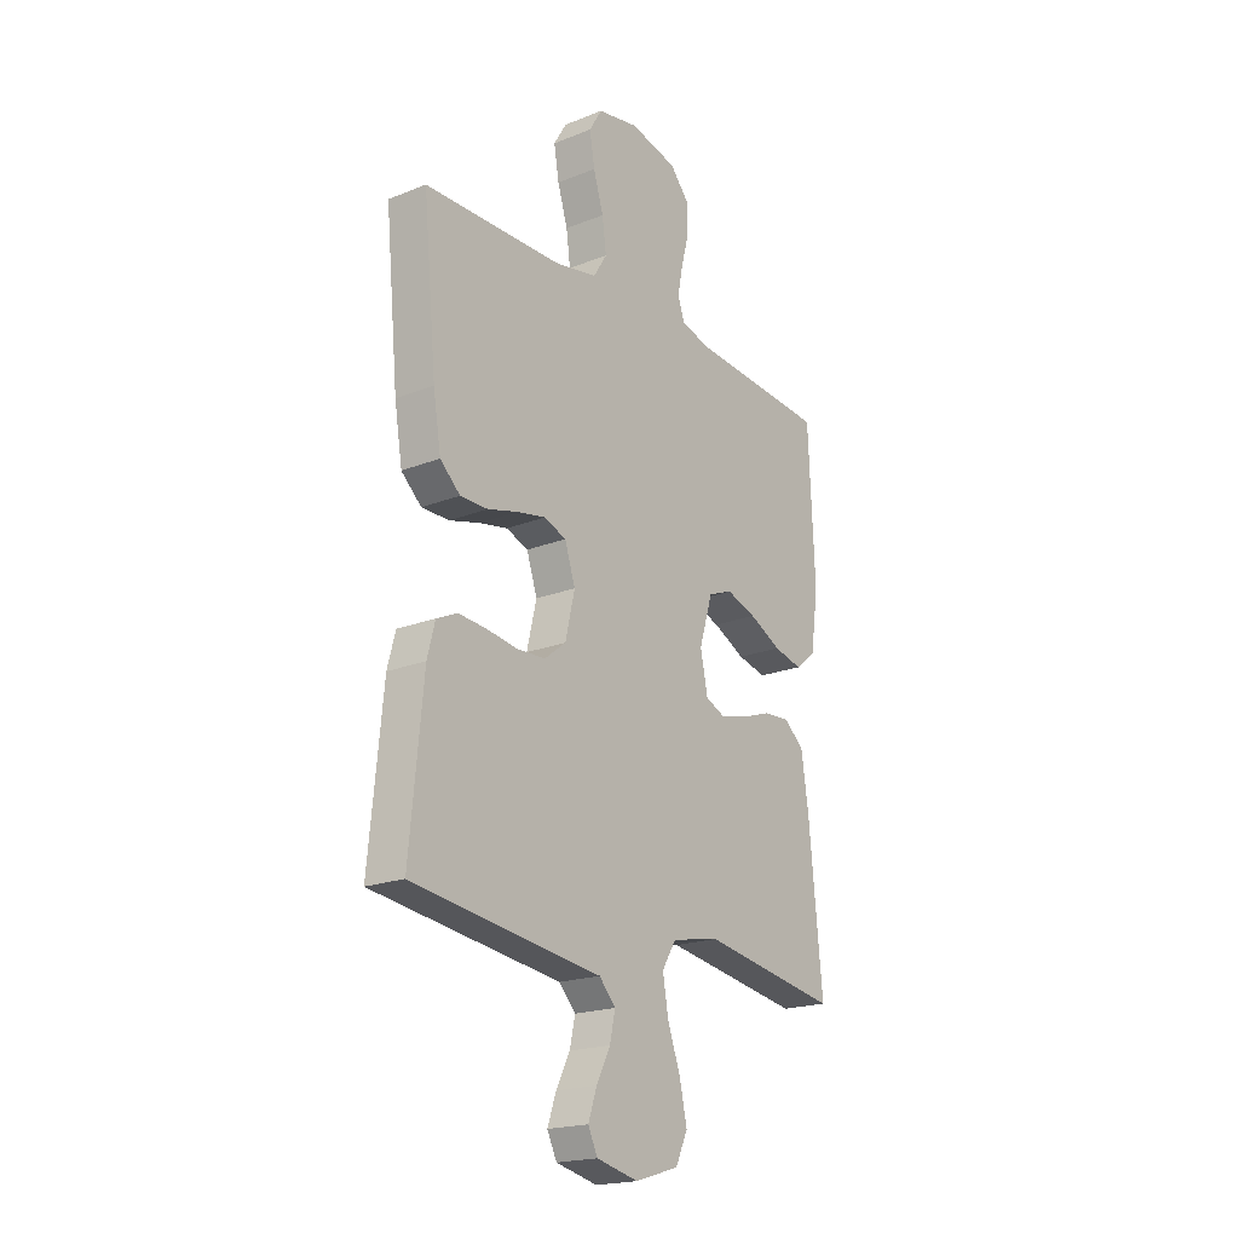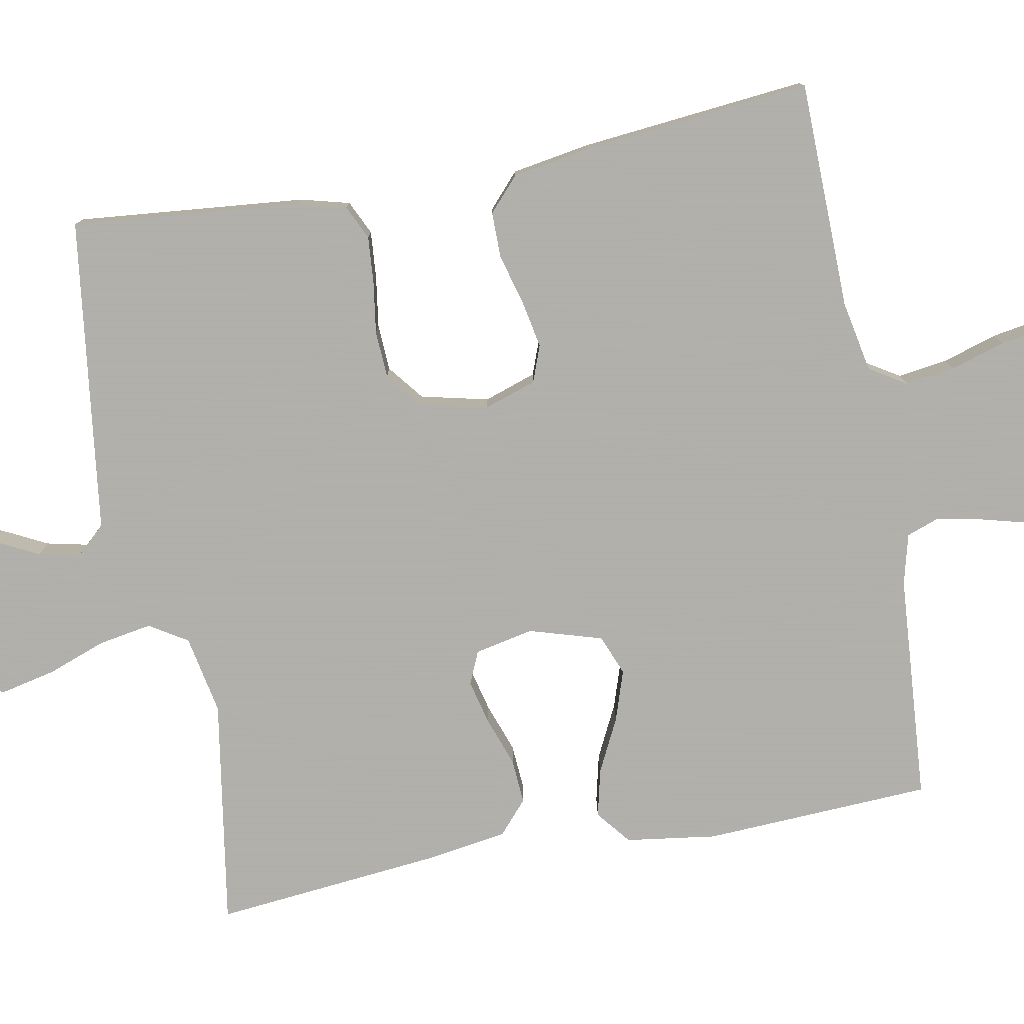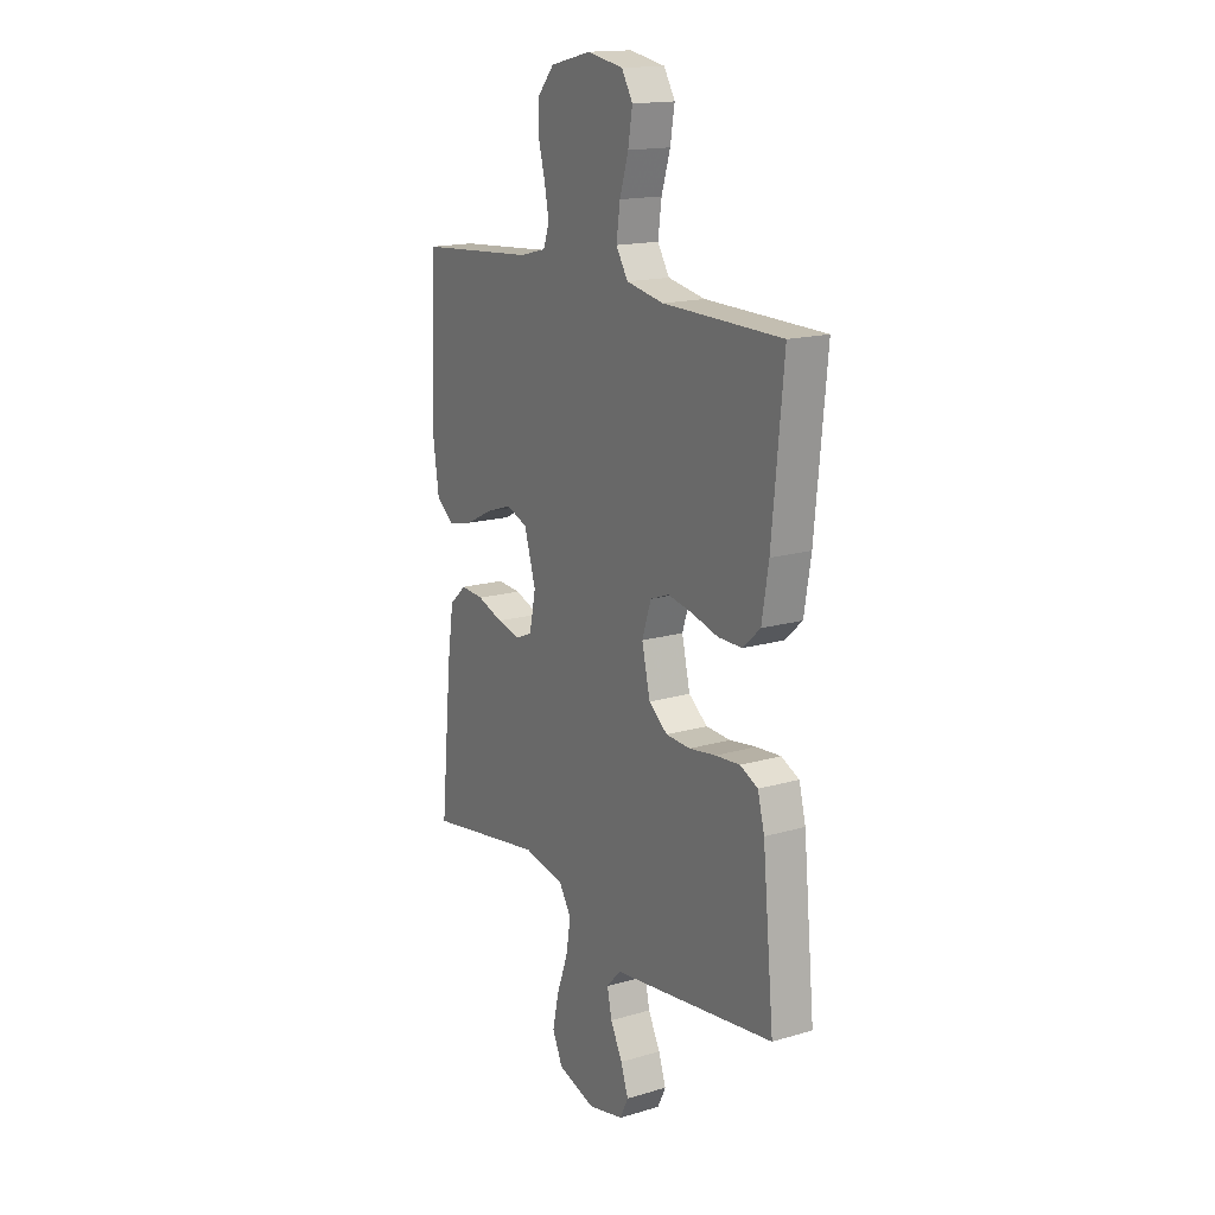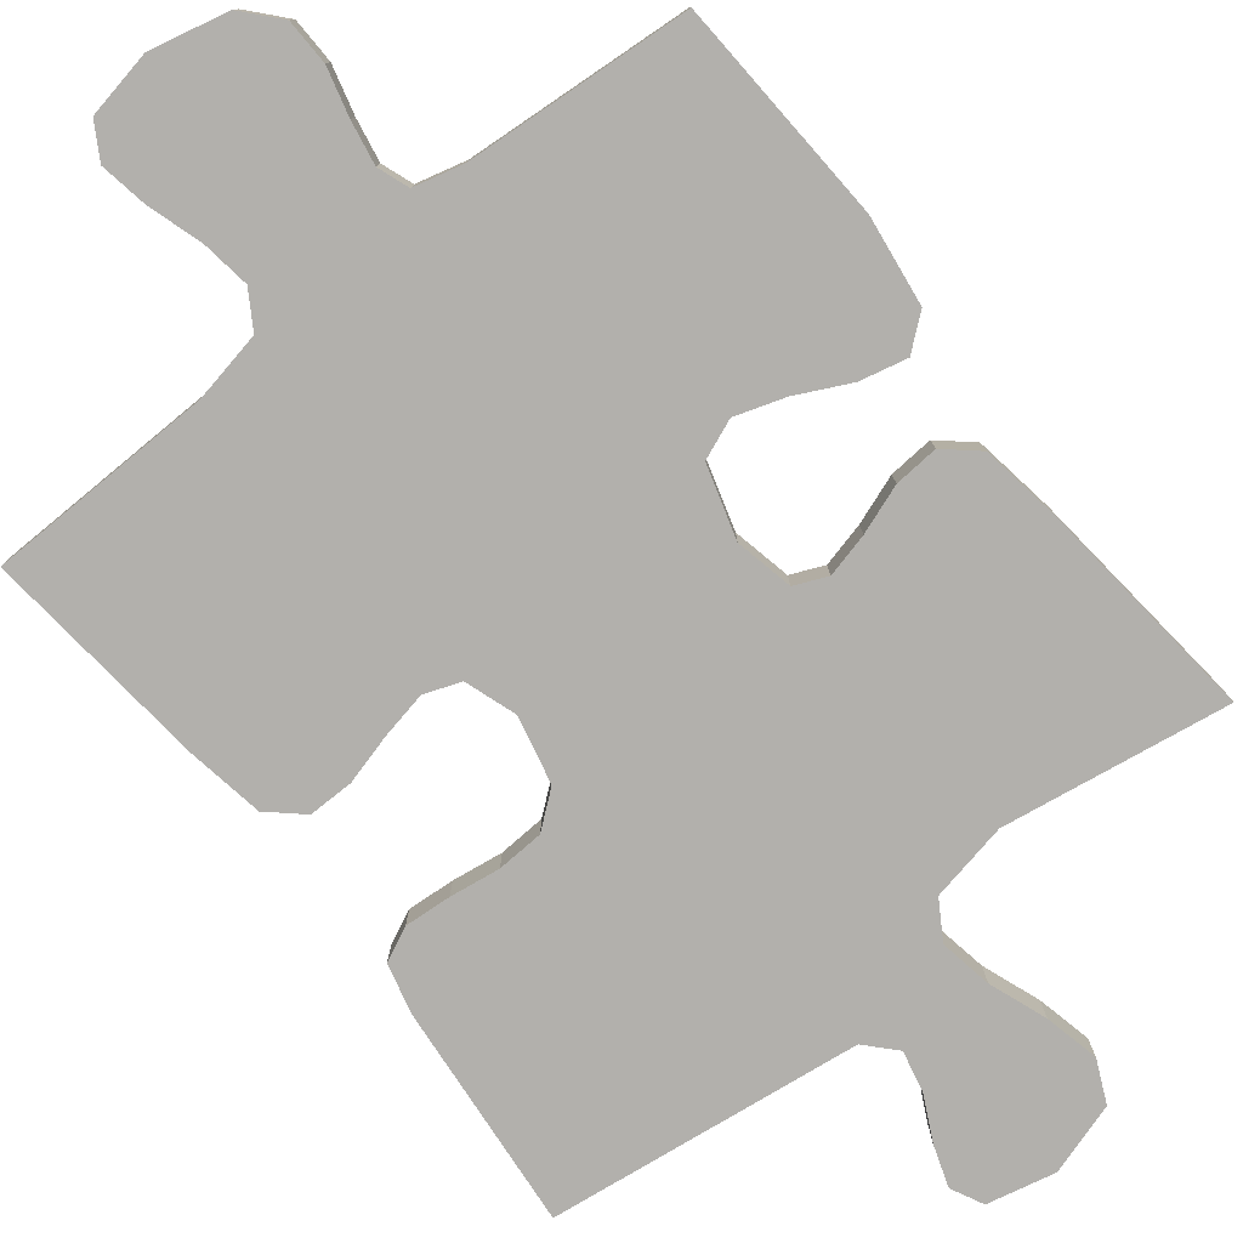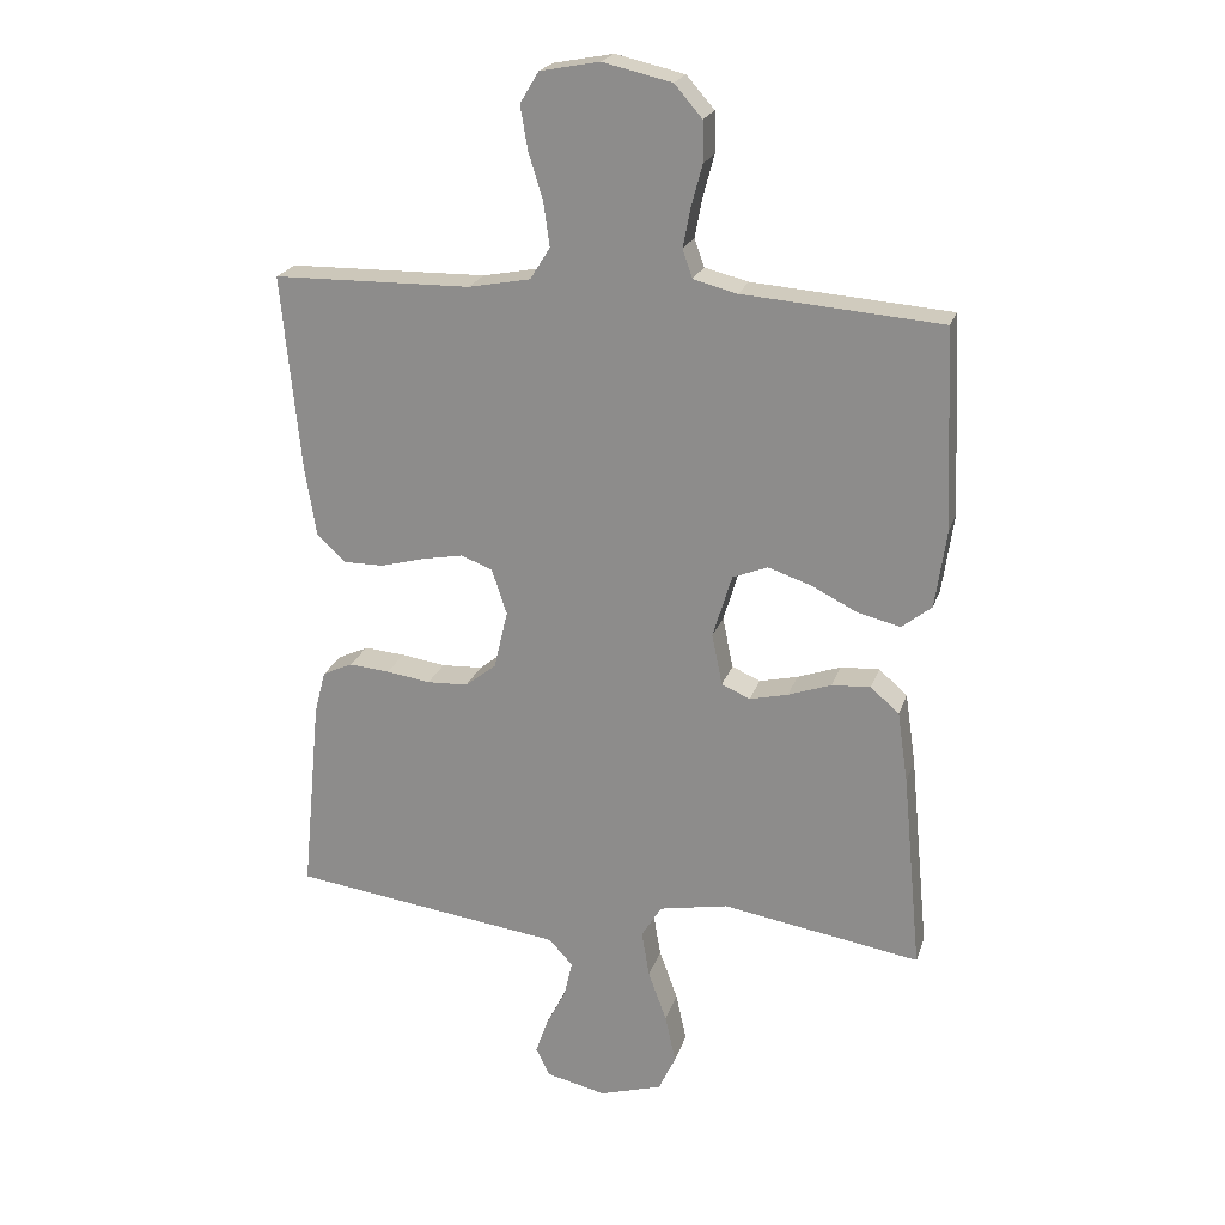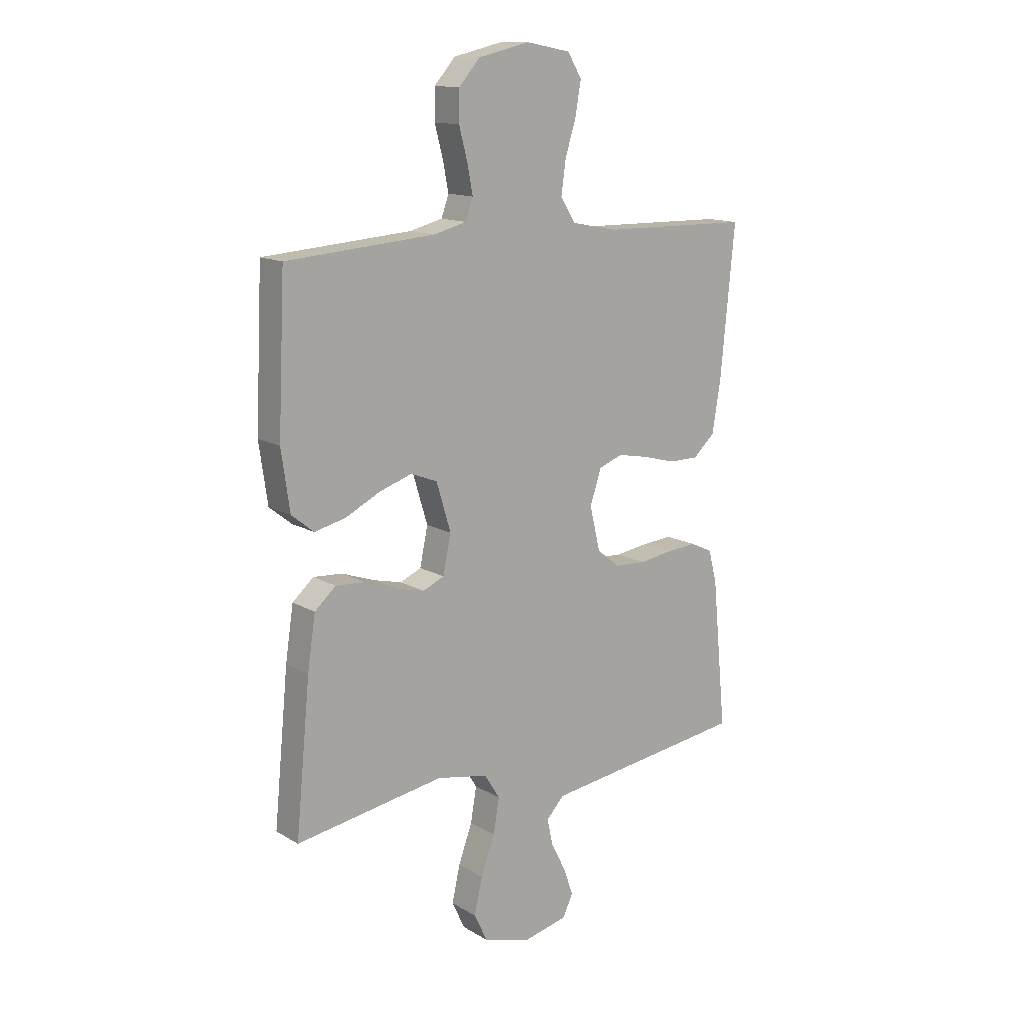
<metadata>
{"format":"obj","ext":"obj","renderer":"f3d","projection":"perspective","resolution":1024,"background":"white","views":[{"elev":-19.9,"azim":-53.7,"up":"+Z"},{"elev":-78.4,"azim":-79.3,"up":"+Y"},{"elev":16.3,"azim":-121.1,"up":"+Z"},{"elev":-78.8,"azim":38.6,"up":"+Y"},{"elev":21.9,"azim":15.8,"up":"+Z"},{"elev":13.8,"azim":142.1,"up":"+Z"}]}
</metadata>
<code>
v 0.5 0.07 0.5
v 0.514 0.07 0.2
v 0.497 0.07 0.081
v 0.452 0.07 0.045
v 0.389 0.07 0.06
v 0.319 0.07 0.095
v 0.253 0.07 0.117
v 0.2 0.07 0.096
v 0.171 0.07 0
v 0.187 0.07 -0.077
v 0.23 0.07 -0.096
v 0.288 0.07 -0.082
v 0.353 0.07 -0.059
v 0.412 0.07 -0.055
v 0.455 0.07 -0.093
v 0.471 0.07 -0.2
v 0.5 0.07 -0.5
v 0.2 0.07 -0.451
v 0.096 0.07 -0.471
v 0.065 0.07 -0.521
v 0.077 0.07 -0.591
v 0.105 0.07 -0.668
v 0.121 0.07 -0.741
v 0.095 0.07 -0.797
v 0 0.07 -0.826
v -0.091 0.07 -0.805
v -0.112 0.07 -0.762
v -0.093 0.07 -0.707
v -0.063 0.07 -0.648
v -0.051 0.07 -0.594
v -0.087 0.07 -0.555
v -0.2 0.07 -0.54
v -0.5 0.07 -0.5
v -0.471 0.07 -0.2
v -0.454 0.07 -0.135
v -0.409 0.07 -0.114
v -0.347 0.07 -0.119
v -0.28 0.07 -0.129
v -0.218 0.07 -0.126
v -0.171 0.07 -0.089
v -0.15 0.07 0
v -0.173 0.07 0.069
v -0.221 0.07 0.087
v -0.283 0.07 0.075
v -0.35 0.07 0.057
v -0.41 0.07 0.057
v -0.454 0.07 0.097
v -0.471 0.07 0.2
v -0.5 0.07 0.5
v -0.2 0.07 0.505
v -0.106 0.07 0.523
v -0.076 0.07 0.571
v -0.085 0.07 0.637
v -0.107 0.07 0.708
v -0.118 0.07 0.773
v -0.09 0.07 0.82
v 0 0.07 0.837
v 0.104 0.07 0.813
v 0.146 0.07 0.765
v 0.147 0.07 0.704
v 0.13 0.07 0.64
v 0.119 0.07 0.582
v 0.134 0.07 0.54
v 0.2 0.07 0.523
v 0.5 0 0.5
v 0.514 0 0.2
v 0.497 0 0.081
v 0.452 0 0.045
v 0.389 0 0.06
v 0.319 0 0.095
v 0.253 0 0.117
v 0.2 0 0.096
v 0.171 0 0
v 0.187 0 -0.077
v 0.23 0 -0.096
v 0.288 0 -0.082
v 0.353 0 -0.059
v 0.412 0 -0.055
v 0.455 0 -0.093
v 0.471 0 -0.2
v 0.5 0 -0.5
v 0.2 0 -0.451
v 0.096 0 -0.471
v 0.065 0 -0.521
v 0.077 0 -0.591
v 0.105 0 -0.668
v 0.121 0 -0.741
v 0.095 0 -0.797
v 0 0 -0.826
v -0.091 0 -0.805
v -0.112 0 -0.762
v -0.093 0 -0.707
v -0.063 0 -0.648
v -0.051 0 -0.594
v -0.087 0 -0.555
v -0.2 0 -0.54
v -0.5 0 -0.5
v -0.471 0 -0.2
v -0.454 0 -0.135
v -0.409 0 -0.114
v -0.347 0 -0.119
v -0.28 0 -0.129
v -0.218 0 -0.126
v -0.171 0 -0.089
v -0.15 0 0
v -0.173 0 0.069
v -0.221 0 0.087
v -0.283 0 0.075
v -0.35 0 0.057
v -0.41 0 0.057
v -0.454 0 0.097
v -0.471 0 0.2
v -0.5 0 0.5
v -0.2 0 0.505
v -0.106 0 0.523
v -0.076 0 0.571
v -0.085 0 0.637
v -0.107 0 0.708
v -0.118 0 0.773
v -0.09 0 0.82
v 0 0 0.837
v 0.104 0 0.813
v 0.146 0 0.765
v 0.147 0 0.704
v 0.13 0 0.64
v 0.119 0 0.582
v 0.134 0 0.54
v 0.2 0 0.523
f 58 59 60 61
f 58 61 62
f 57 58 62
f 56 57 62 63
f 53 54 55 56
f 52 53 56 63
f 47 48 49 50
f 47 50 51
f 44 45 46 47
f 43 44 47 51
f 42 43 51 52
f 35 36 37 38
f 33 34 35 38
f 31 32 33 38
f 30 31 38 39
f 26 27 28 29
f 26 29 30
f 25 26 30
f 24 25 30
f 21 22 23 24
f 20 21 24 30
f 19 20 30 39
f 15 16 17 18
f 12 13 14 15
f 11 12 15 18
f 10 11 18 19
f 3 4 5 6
f 3 6 7
f 64 1 2 3
f 64 3 7
f 63 64 7 8
f 41 42 52 63
f 40 41 63 8
f 39 40 8 9
f 9 10 19 39
f 125 124 123 122
f 126 125 122
f 126 122 121
f 127 126 121 120
f 120 119 118 117
f 127 120 117 116
f 114 113 112 111
f 115 114 111
f 111 110 109 108
f 115 111 108 107
f 116 115 107 106
f 102 101 100 99
f 102 99 98 97
f 102 97 96 95
f 103 102 95 94
f 93 92 91 90
f 94 93 90
f 94 90 89
f 94 89 88
f 88 87 86 85
f 94 88 85 84
f 103 94 84 83
f 82 81 80 79
f 79 78 77 76
f 82 79 76 75
f 83 82 75 74
f 70 69 68 67
f 71 70 67
f 67 66 65 128
f 71 67 128
f 72 71 128 127
f 127 116 106 105
f 72 127 105 104
f 73 72 104 103
f 103 83 74 73
f 1 65 66 2
f 2 66 67 3
f 3 67 68 4
f 4 68 69 5
f 5 69 70 6
f 6 70 71 7
f 7 71 72 8
f 8 72 73 9
f 9 73 74 10
f 10 74 75 11
f 11 75 76 12
f 12 76 77 13
f 13 77 78 14
f 14 78 79 15
f 15 79 80 16
f 16 80 81 17
f 17 81 82 18
f 18 82 83 19
f 19 83 84 20
f 20 84 85 21
f 21 85 86 22
f 22 86 87 23
f 23 87 88 24
f 24 88 89 25
f 25 89 90 26
f 26 90 91 27
f 27 91 92 28
f 28 92 93 29
f 29 93 94 30
f 30 94 95 31
f 31 95 96 32
f 32 96 97 33
f 33 97 98 34
f 34 98 99 35
f 35 99 100 36
f 36 100 101 37
f 37 101 102 38
f 38 102 103 39
f 39 103 104 40
f 40 104 105 41
f 41 105 106 42
f 42 106 107 43
f 43 107 108 44
f 44 108 109 45
f 45 109 110 46
f 46 110 111 47
f 47 111 112 48
f 48 112 113 49
f 49 113 114 50
f 50 114 115 51
f 51 115 116 52
f 52 116 117 53
f 53 117 118 54
f 54 118 119 55
f 55 119 120 56
f 56 120 121 57
f 57 121 122 58
f 58 122 123 59
f 59 123 124 60
f 60 124 125 61
f 61 125 126 62
f 62 126 127 63
f 63 127 128 64
f 64 128 65 1

</code>
